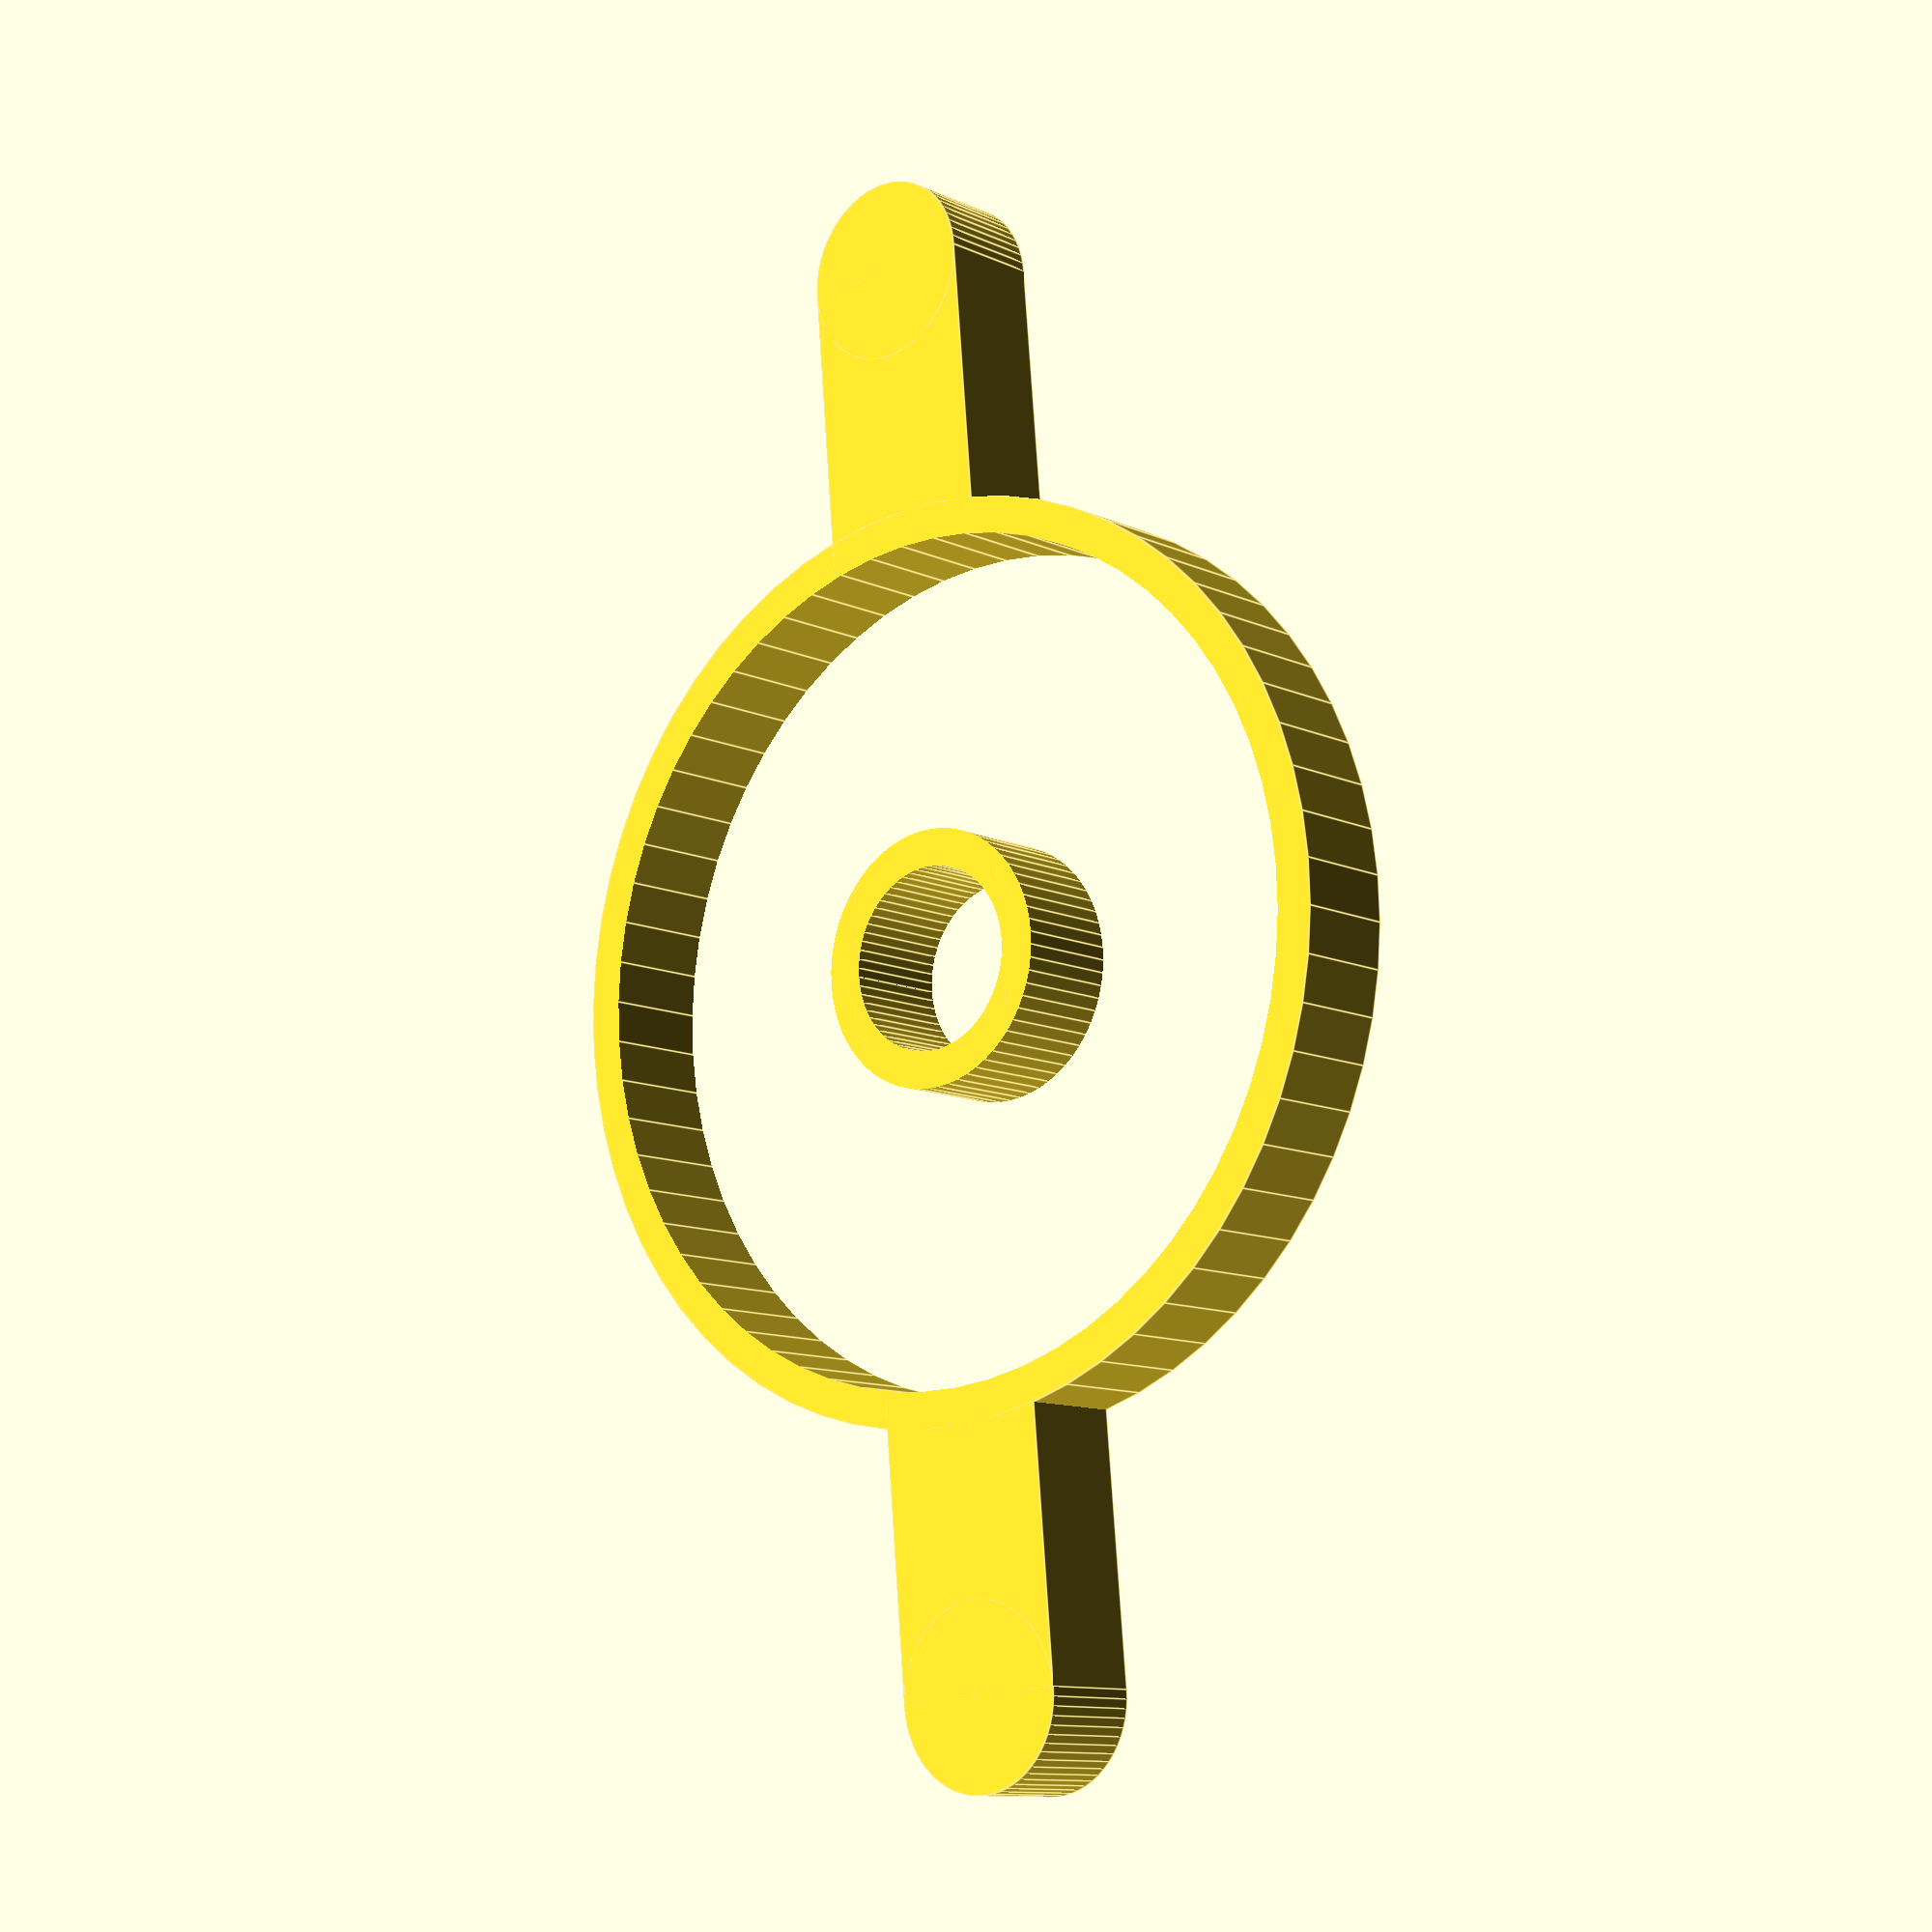
<openscad>
$fn=64;
corner_radius=5;
height=3;
plate_height=1;
plate_length=44;
plate_width=29.3;
wall_thickness=5;

rotator_diameter=25;
rotator_wall=2;
rotator_height=3;
rotator_mount_inner=5;
rotator_mount_thickness=1;

wing_length=7;
wing_width=5;

diff=0.1;

//core
difference() {
    cylinder(h=rotator_height, d=rotator_diameter);
    translate([0,0,-diff]) difference() {
        cylinder(h=rotator_height+2*diff, d=rotator_diameter-rotator_wall);
        difference() {
            cylinder(h=rotator_height+2*diff, d=rotator_mount_inner+2*rotator_mount_thickness);
            cylinder(h=rotator_height+2*diff, d=rotator_mount_inner);
        }
    }
}

//wings
difference() {
    union() {
        translate([0,0,rotator_height/2]) cube([rotator_diameter+wing_length*2,wing_width,rotator_height], center = true);
        translate([rotator_diameter/2+wing_length,0,0]) cylinder(h=rotator_height, d=wing_width);
        translate([-rotator_diameter/2-wing_length,0,0]) cylinder(h=rotator_height, d=wing_width);
    }
    translate([0,0,-diff]) cylinder(h=rotator_height+2*diff, d=rotator_diameter);
}

</openscad>
<views>
elev=10.5 azim=94.9 roll=220.3 proj=p view=edges
</views>
